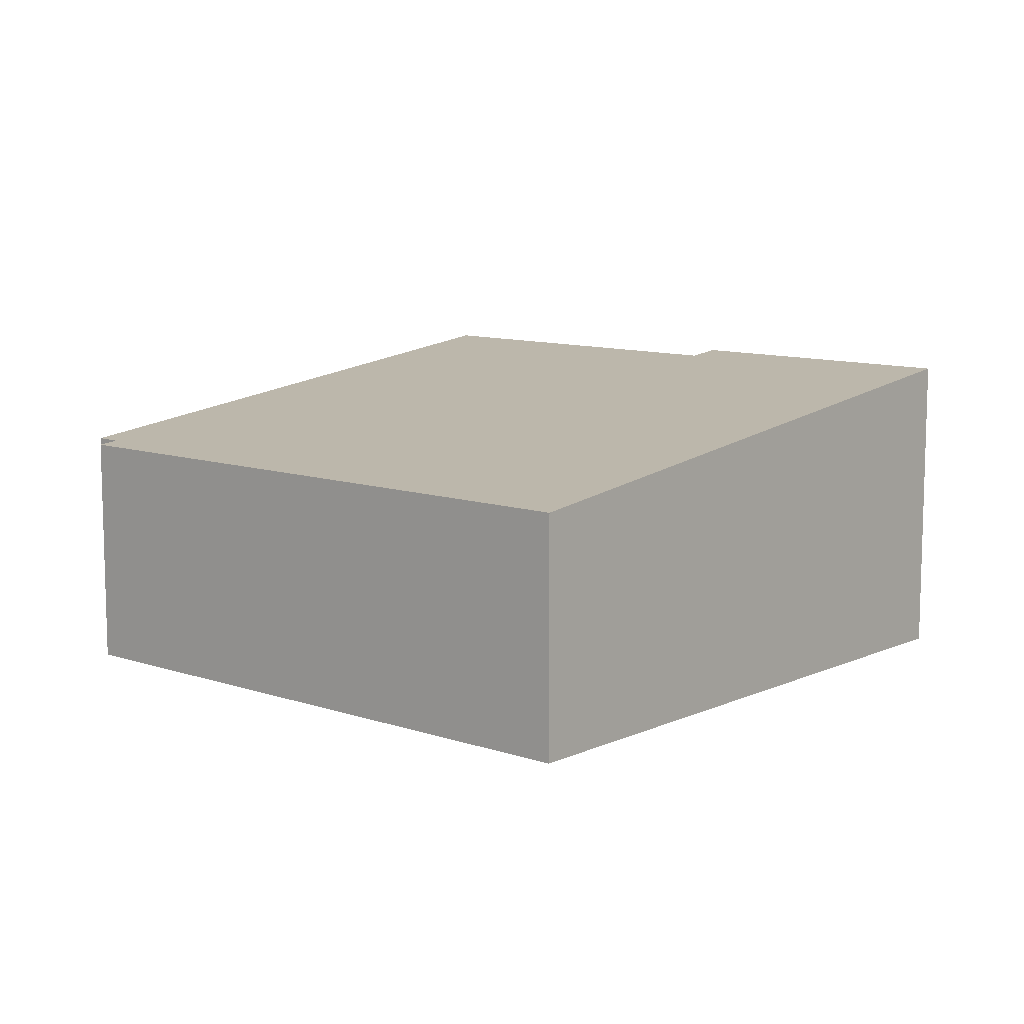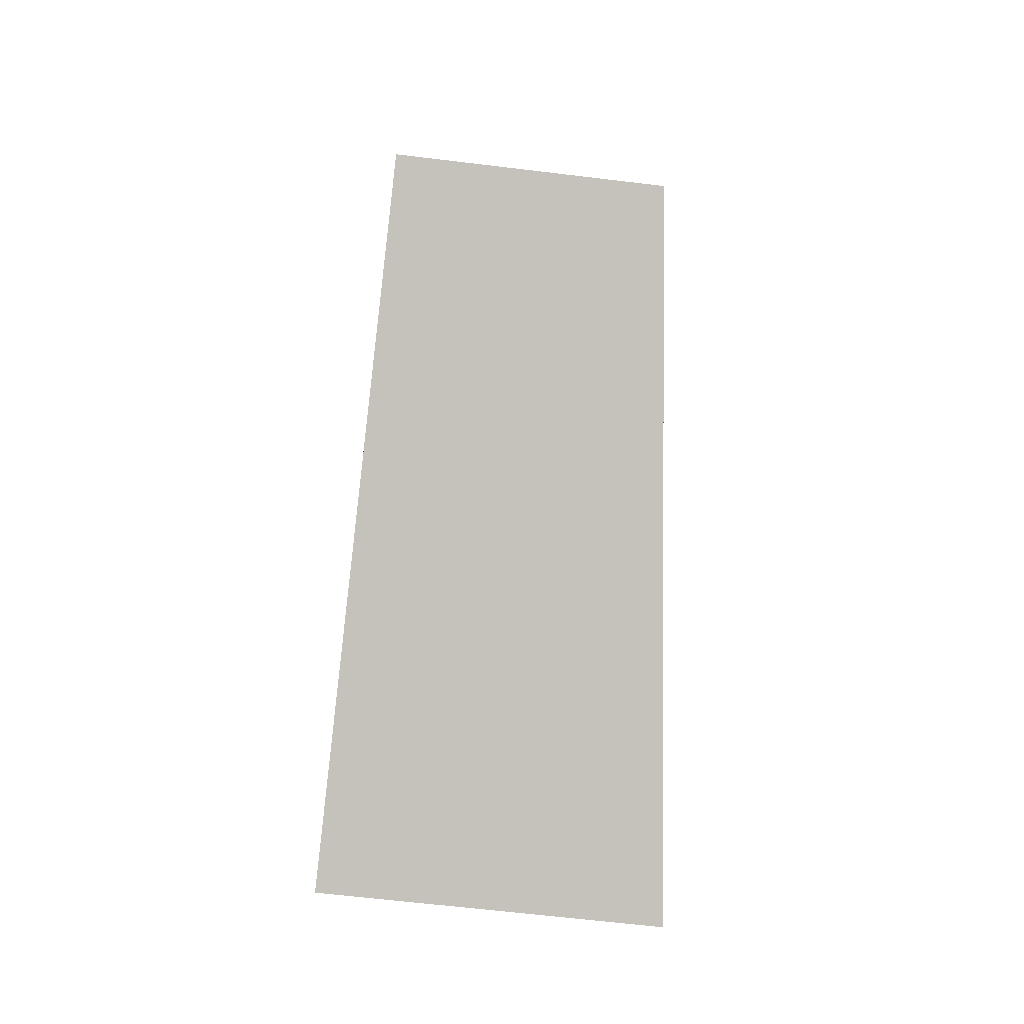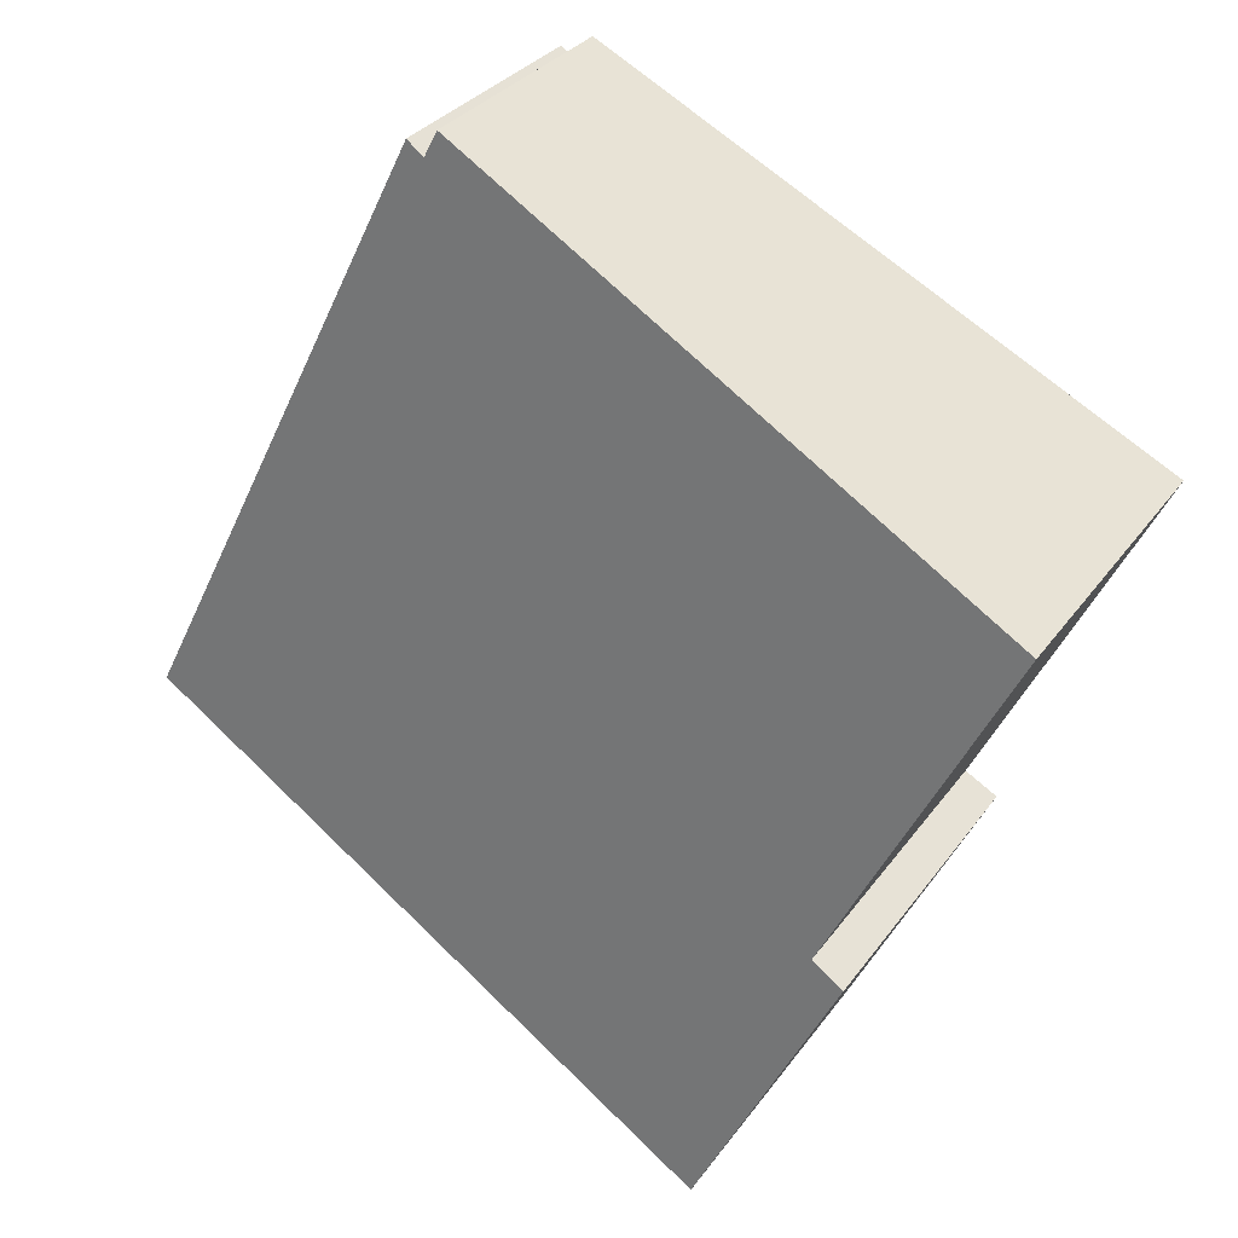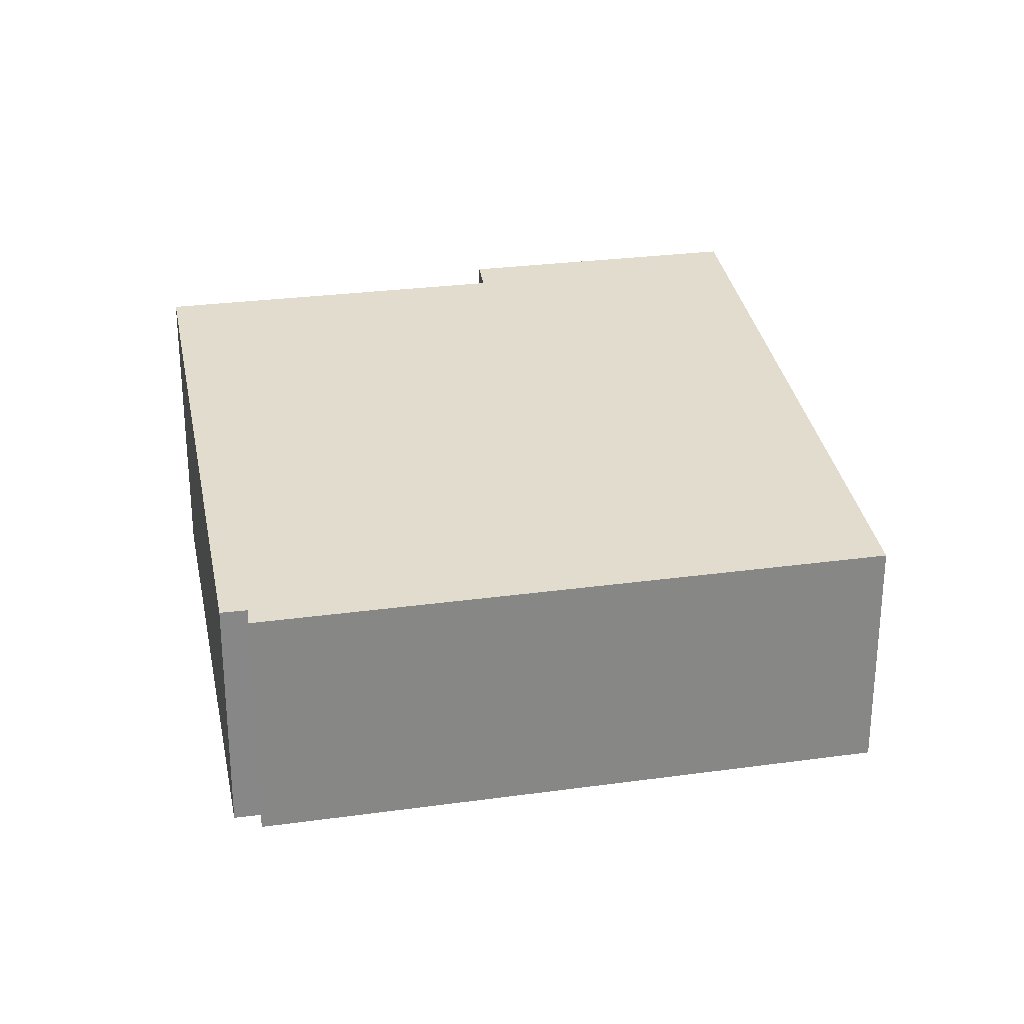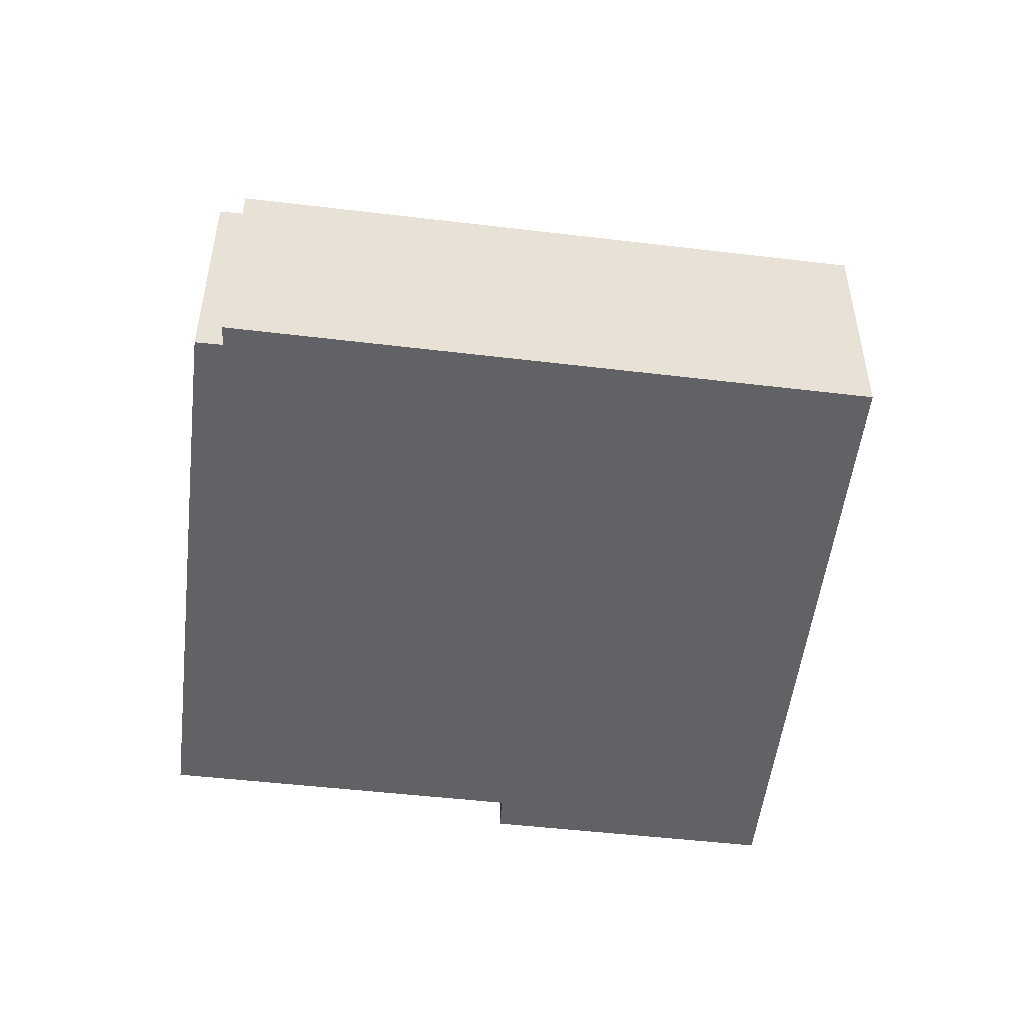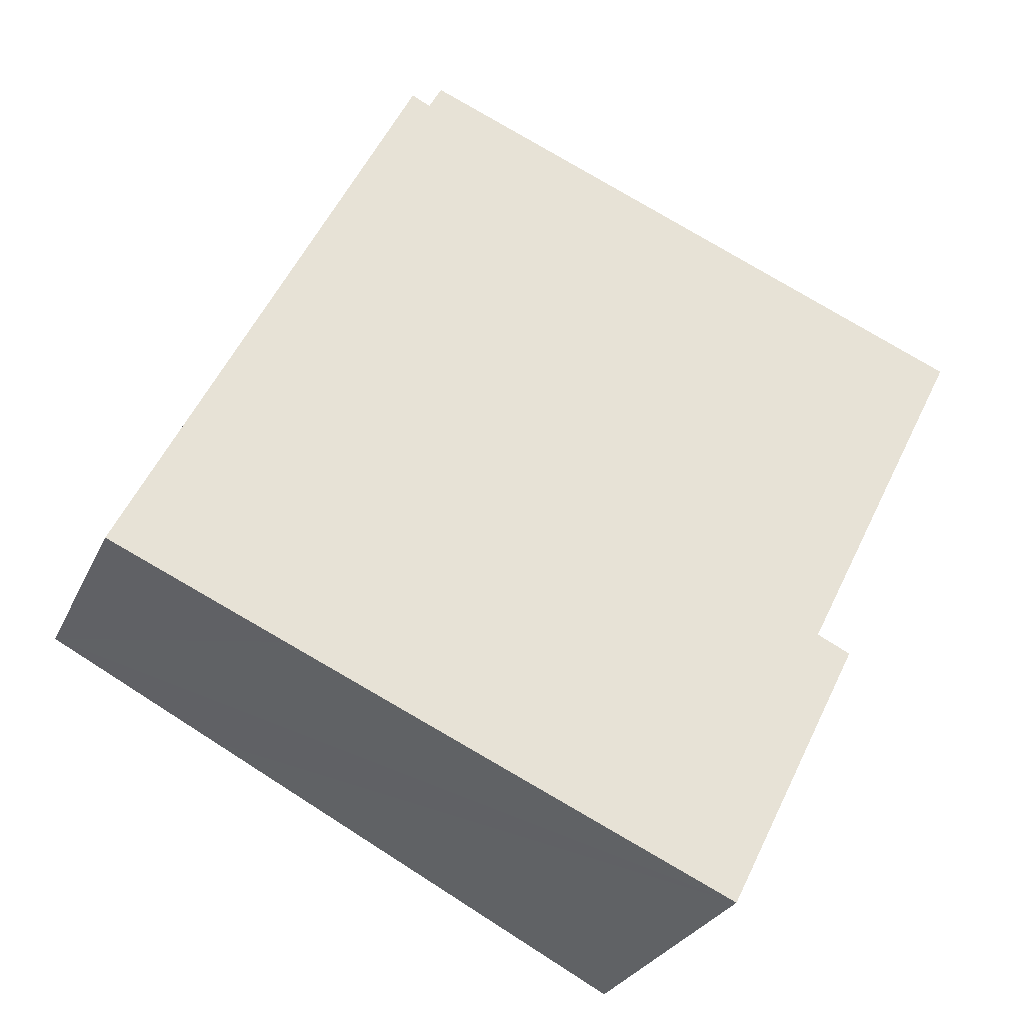
<metadata>
{"format":"obj","ext":"obj","renderer":"f3d","projection":"perspective","resolution":1024,"background":"white","views":[{"elev":10.4,"azim":104.2,"up":"+Y"},{"elev":-60.5,"azim":82.8,"up":"+Z"},{"elev":30.9,"azim":-150.9,"up":"+Z"},{"elev":28.0,"azim":51.8,"up":"+Y"},{"elev":-50.7,"azim":56.2,"up":"+Y"},{"elev":-27.4,"azim":159.5,"up":"+Z"}]}
</metadata>
<code>
v  21.37 5.967 -7.856
v  13.81 6.018 6.272
v  14.25 5.959 6.544
v  0 7.746 4.743e-16
v  4.153 7.746 -8.301
v  17.16 6.508 -10.03
v  6.724 7.847 -15.41
v  3.383 7.847 -8.731
v  4.031 7.847 -10.03
v  13.49 6.019 6.882
v  21.37 4.81e-16 -7.856
v  14.25 -4.007e-16 6.544
v  13.49 -4.214e-16 6.882
v  13.81 -3.84e-16 6.272
v  17.16 6.14e-16 -10.03
v  6.724 9.439e-16 -15.41
v  3.383 5.346e-16 -8.731
v  4.031 6.14e-16 -10.03
v  4.153 5.083e-16 -8.301
v  0 0 0
g defaultobject
f 1 2 3
f 2 1 4
f 4 1 5
f 5 1 6
f 5 6 7
f 5 7 8
f 8 7 9
f 4 10 2
f 3 11 1
f 11 3 12
f 13 2 10
f 2 13 14
f 11 6 1
f 6 11 7
f 7 11 15
f 7 15 16
f 16 9 7
f 9 16 8
f 8 16 17
f 17 16 18
f 19 4 5
f 4 19 20
f 17 5 8
f 5 17 19
f 20 10 4
f 10 20 13
f 14 3 2
f 3 14 12
f 15 18 16
f 18 15 11
f 18 11 12
f 18 12 19
f 18 19 17
f 19 12 14
f 19 14 20
f 13 20 14

</code>
